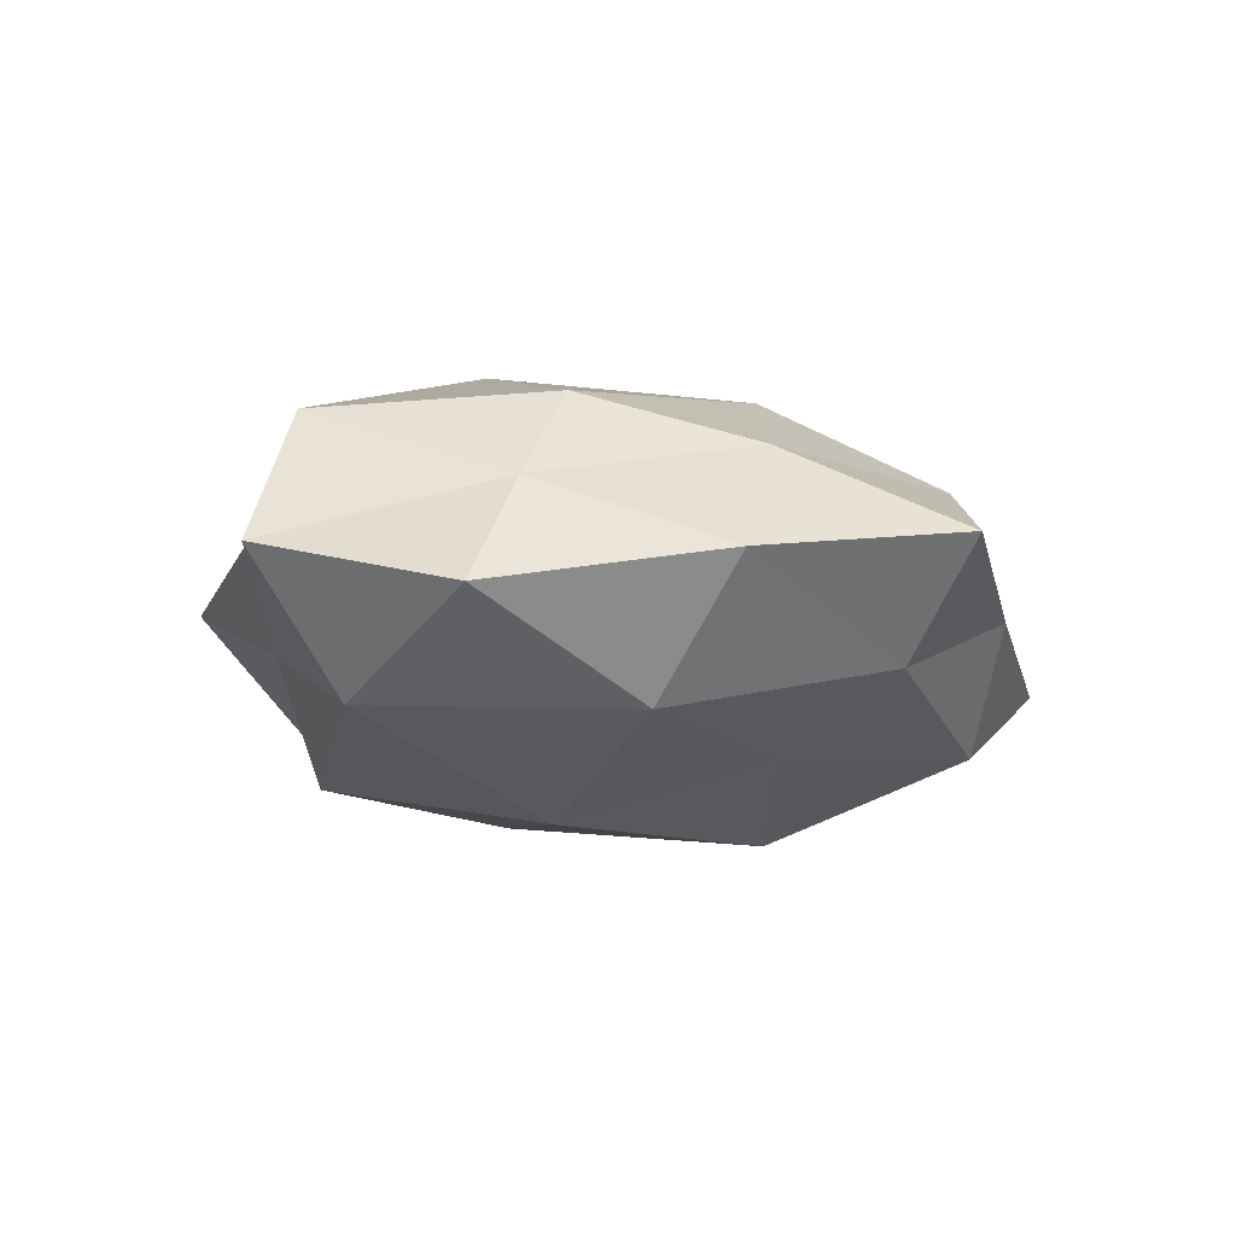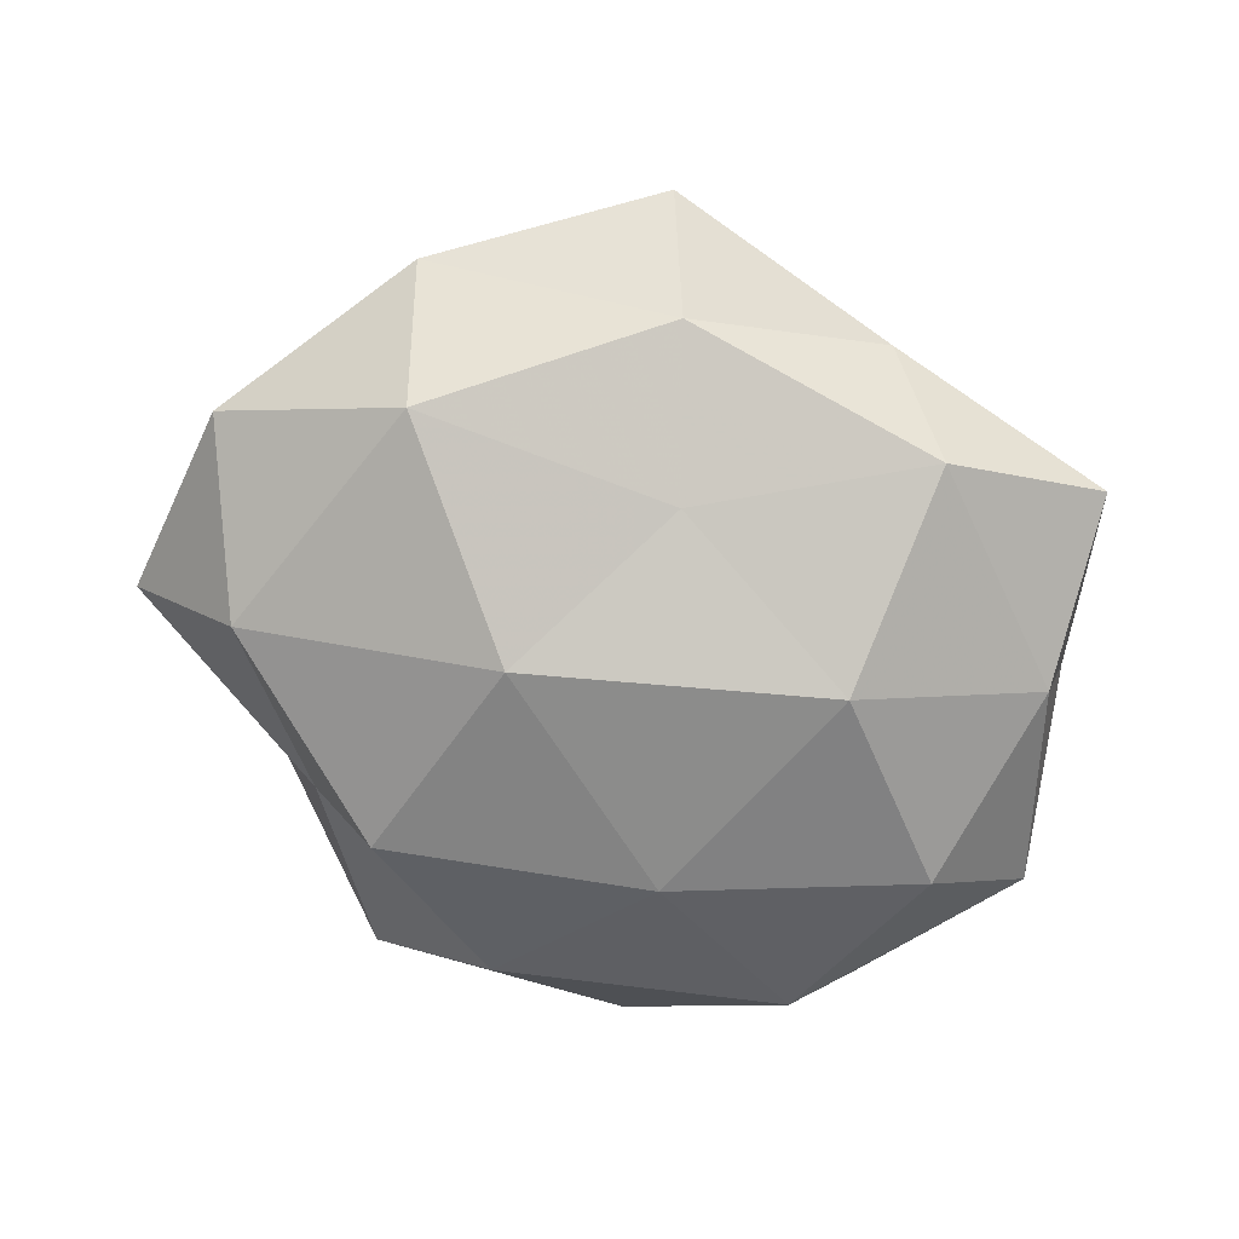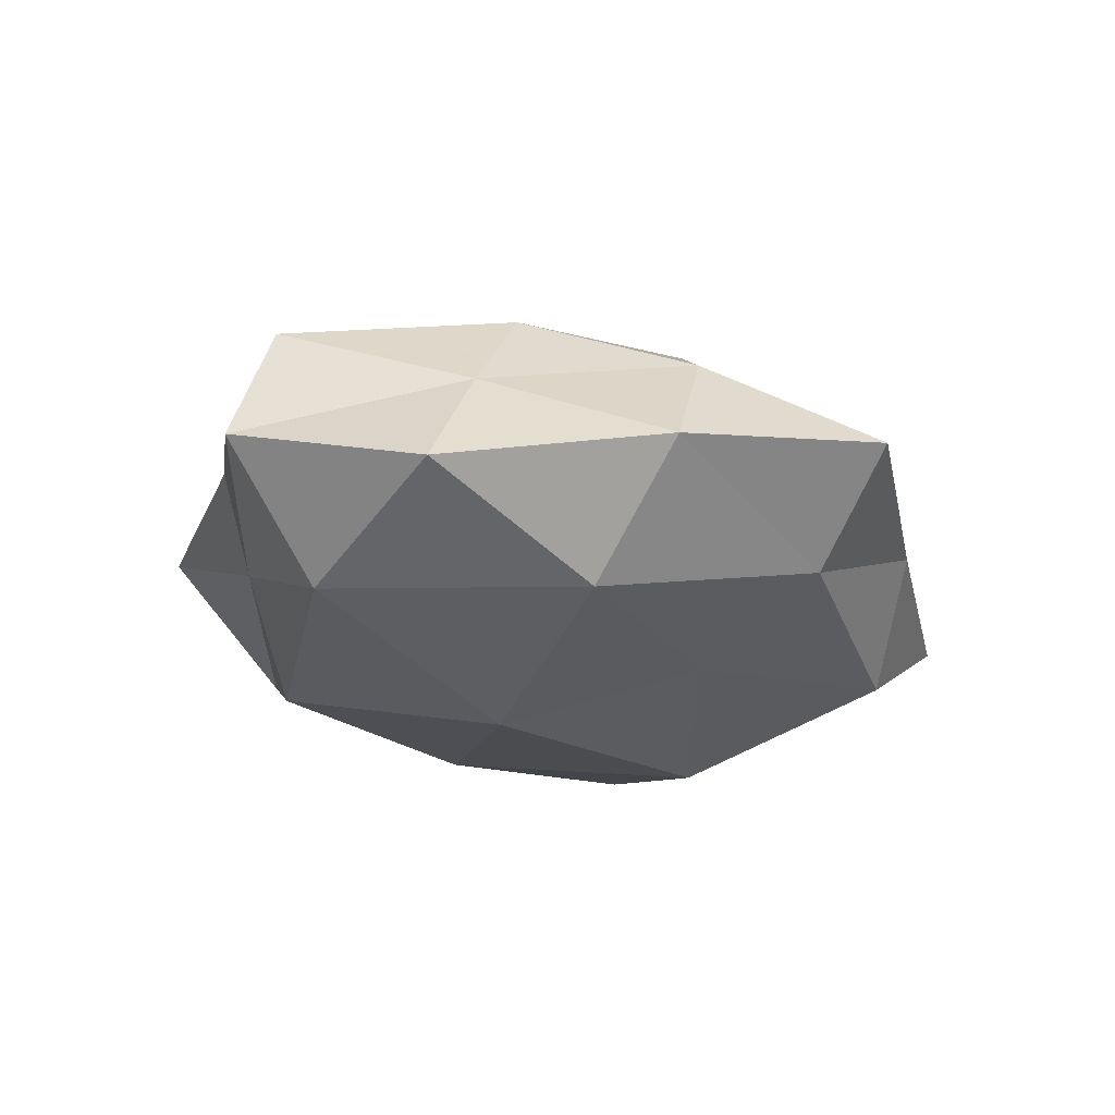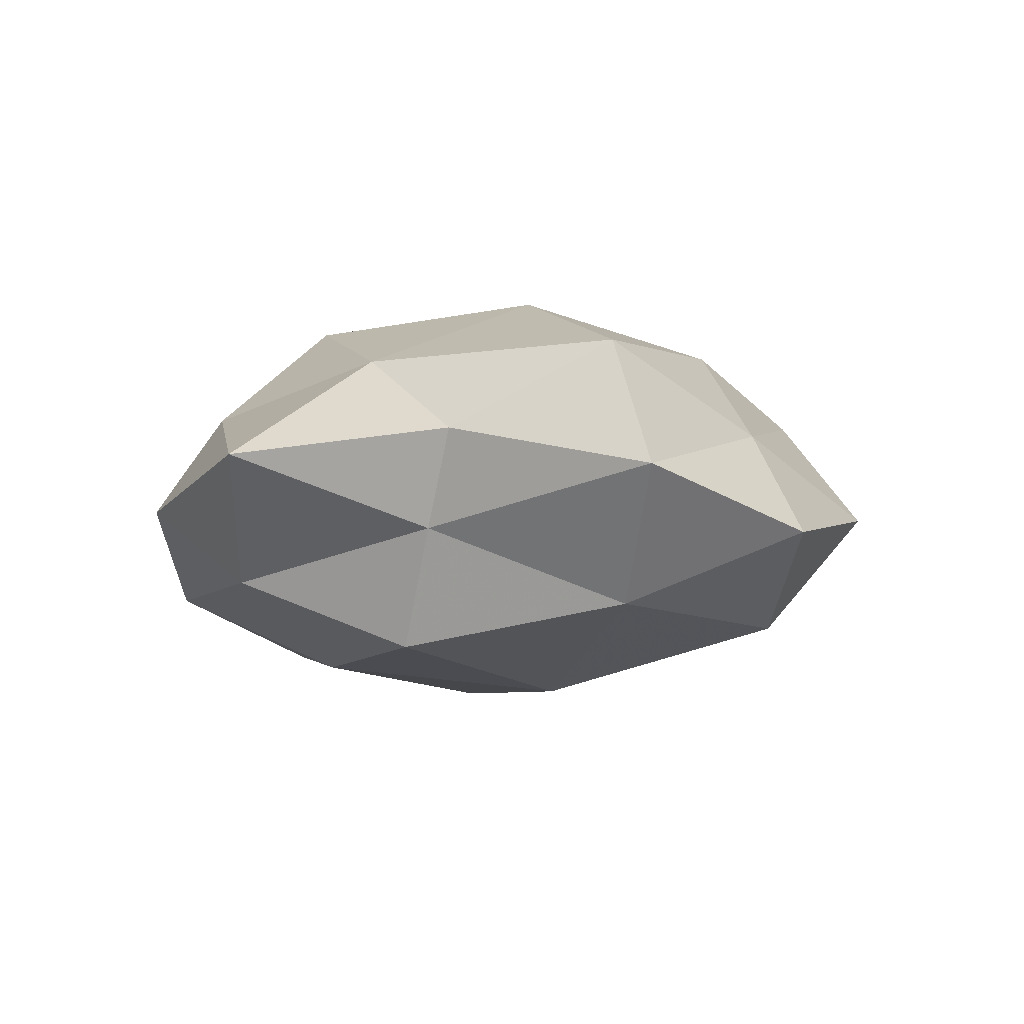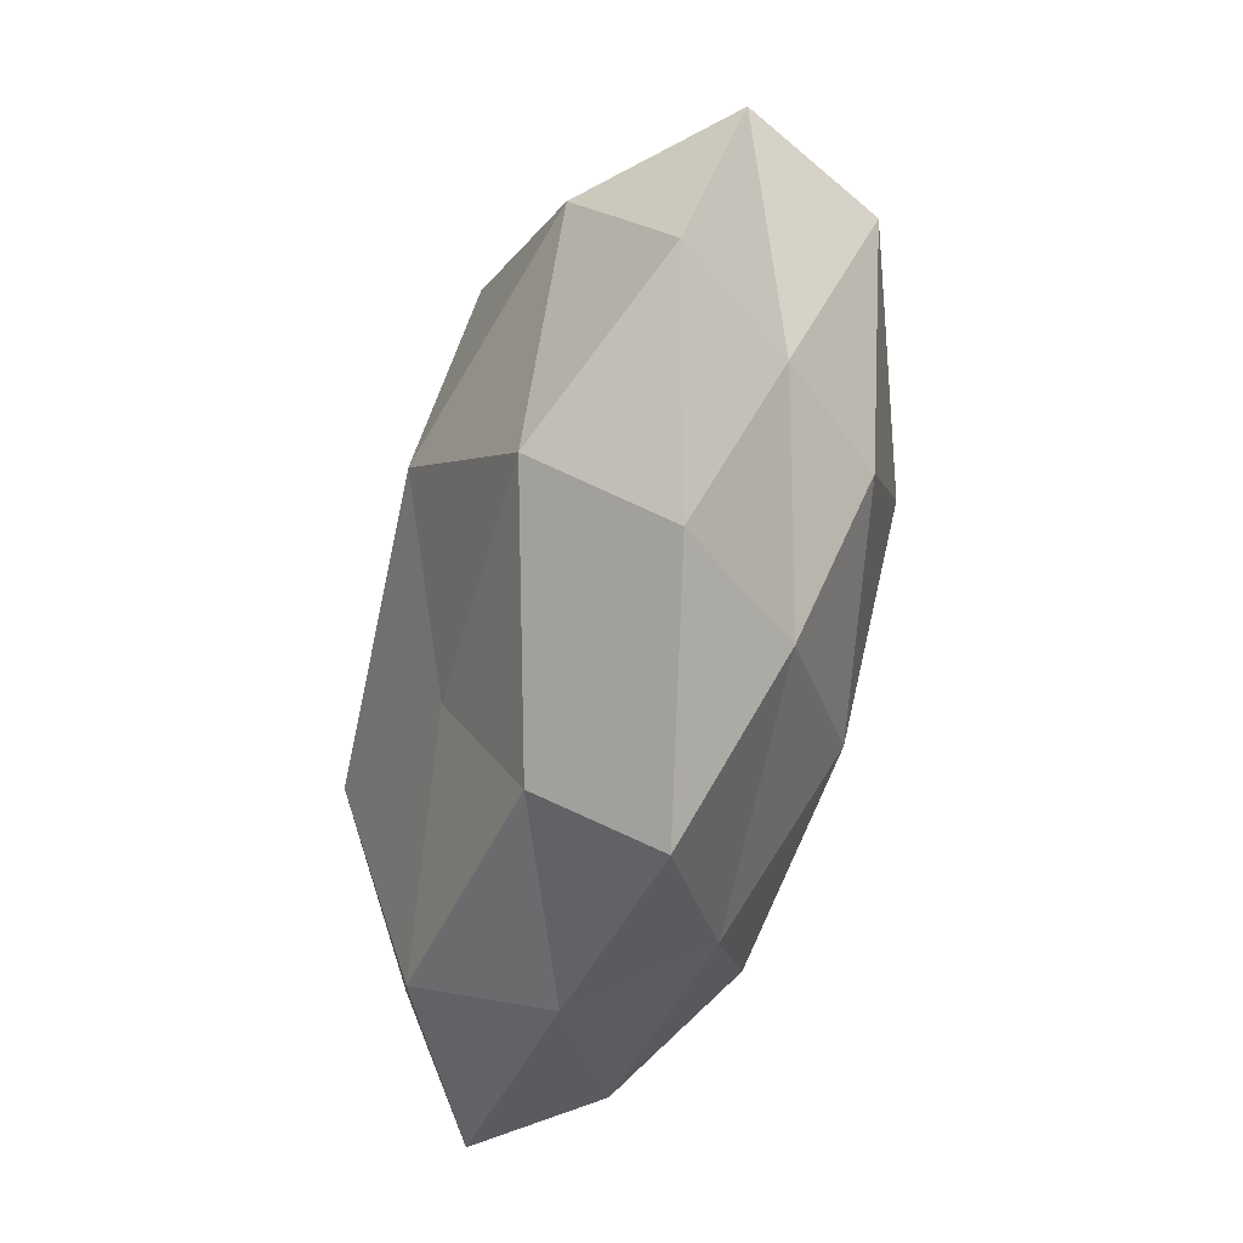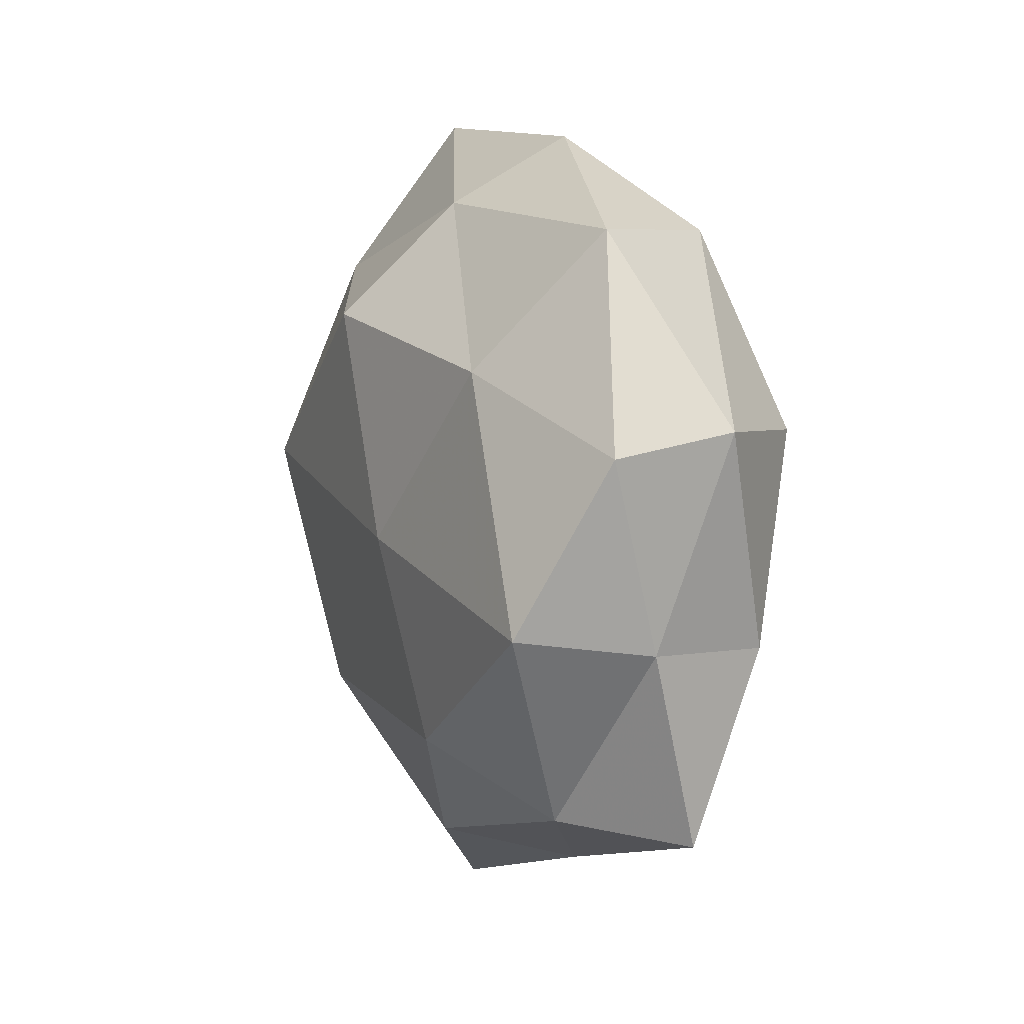
<metadata>
{"format":"obj","ext":"obj","renderer":"f3d","projection":"perspective","resolution":1024,"background":"white","views":[{"elev":-12.2,"azim":-60.0,"up":"+Z"},{"elev":-71.2,"azim":-17.3,"up":"+Z"},{"elev":-20.7,"azim":-60.9,"up":"+Z"},{"elev":-7.0,"azim":-119.7,"up":"+Z"},{"elev":-55.7,"azim":-104.1,"up":"+Y"},{"elev":7.0,"azim":70.8,"up":"+Y"}]}
</metadata>
<code>
v -0.005691 0.03982 -0.01173
v -0.02464 -0.03212 0.01113
v 0.02335 -0.03352 -0.01521
v -0.03312 -0.01278 0.01766
v 0.01607 -0.0413 -0.001157
v -0.03663 0.02636 0.005049
v 0.04357 -0.01161 -0.01243
v 0.04369 -0.03342 -0.004698
v -0.01534 -0.0004664 -0.02509
v 0.03505 -0.03143 0.008389
v 0.04543 -0.008953 0.01702
v -0.05316 -0.01347 -0.006882
v -0.04326 -0.01329 0.00615
v -0.02329 0.02524 -0.02041
v -0.03657 -0.03528 -0.00258
v -0.01192 -0.04995 0.002436
v -0.02006 0.005761 0.02543
v -0.01864 0.04707 0.002639
v 0.02107 -0.02434 0.01906
v -0.002334 -0.02107 -0.01777
v 0.01369 -0.001669 0.02258
v 0.02854 0.03402 -0.0114
v 0.0477 -0.01103 0.001598
v 0.03738 0.01184 -0.01841
v 0.05071 0.01298 -0.005892
v 0.003598 0.02406 0.02369
v 0.05059 0.01051 0.007581
v 0.02047 -0.007931 -0.02408
v -0.03095 0.02614 -0.00646
v 0.01182 0.04499 -0.001193
v -0.02129 0.02921 0.01533
v 0.008337 0.03717 0.01143
v 0.005846 -0.03915 0.01199
v 0.008302 0.02043 -0.02143
v 0.03053 0.01857 0.01657
v -0.03307 -0.02283 -0.01709
v -0.007701 -0.03913 -0.01021
v 0.03834 0.03415 0.003819
v -0.05681 0.01083 -0.0006705
v -0.0446 0.006682 -0.01579
v -0.04842 0.0107 0.0152
v -0.007383 -0.02174 0.02164
f 5 3 8
f 7 8 3
f 8 10 5
f 13 2 4
f 15 2 13
f 12 15 13
f 15 16 2
f 11 19 10
f 11 21 19
f 23 8 7
f 23 10 8
f 11 10 23
f 23 7 25
f 25 7 24
f 25 24 22
f 21 26 17
f 27 11 23
f 27 23 25
f 7 3 28
f 28 3 20
f 20 9 28
f 24 7 28
f 14 29 1
f 29 18 1
f 29 6 18
f 1 18 30
f 30 22 1
f 31 18 6
f 31 17 26
f 32 30 18
f 32 18 31
f 26 32 31
f 10 33 5
f 2 16 33
f 5 33 16
f 10 19 33
f 1 34 14
f 9 14 34
f 22 34 1
f 22 24 34
f 9 34 28
f 28 34 24
f 35 21 11
f 35 26 21
f 27 35 11
f 35 32 26
f 12 36 15
f 36 9 20
f 37 3 5
f 16 37 5
f 15 37 16
f 37 20 3
f 36 37 15
f 36 20 37
f 25 22 38
f 27 25 38
f 38 22 30
f 38 30 32
f 27 38 35
f 38 32 35
f 12 13 39
f 39 6 29
f 40 14 9
f 40 29 14
f 40 9 36
f 12 40 36
f 12 39 40
f 39 29 40
f 13 4 41
f 41 4 17
f 6 41 31
f 41 17 31
f 39 41 6
f 13 41 39
f 4 2 42
f 42 17 4
f 21 17 42
f 19 21 42
f 2 33 42
f 42 33 19

</code>
